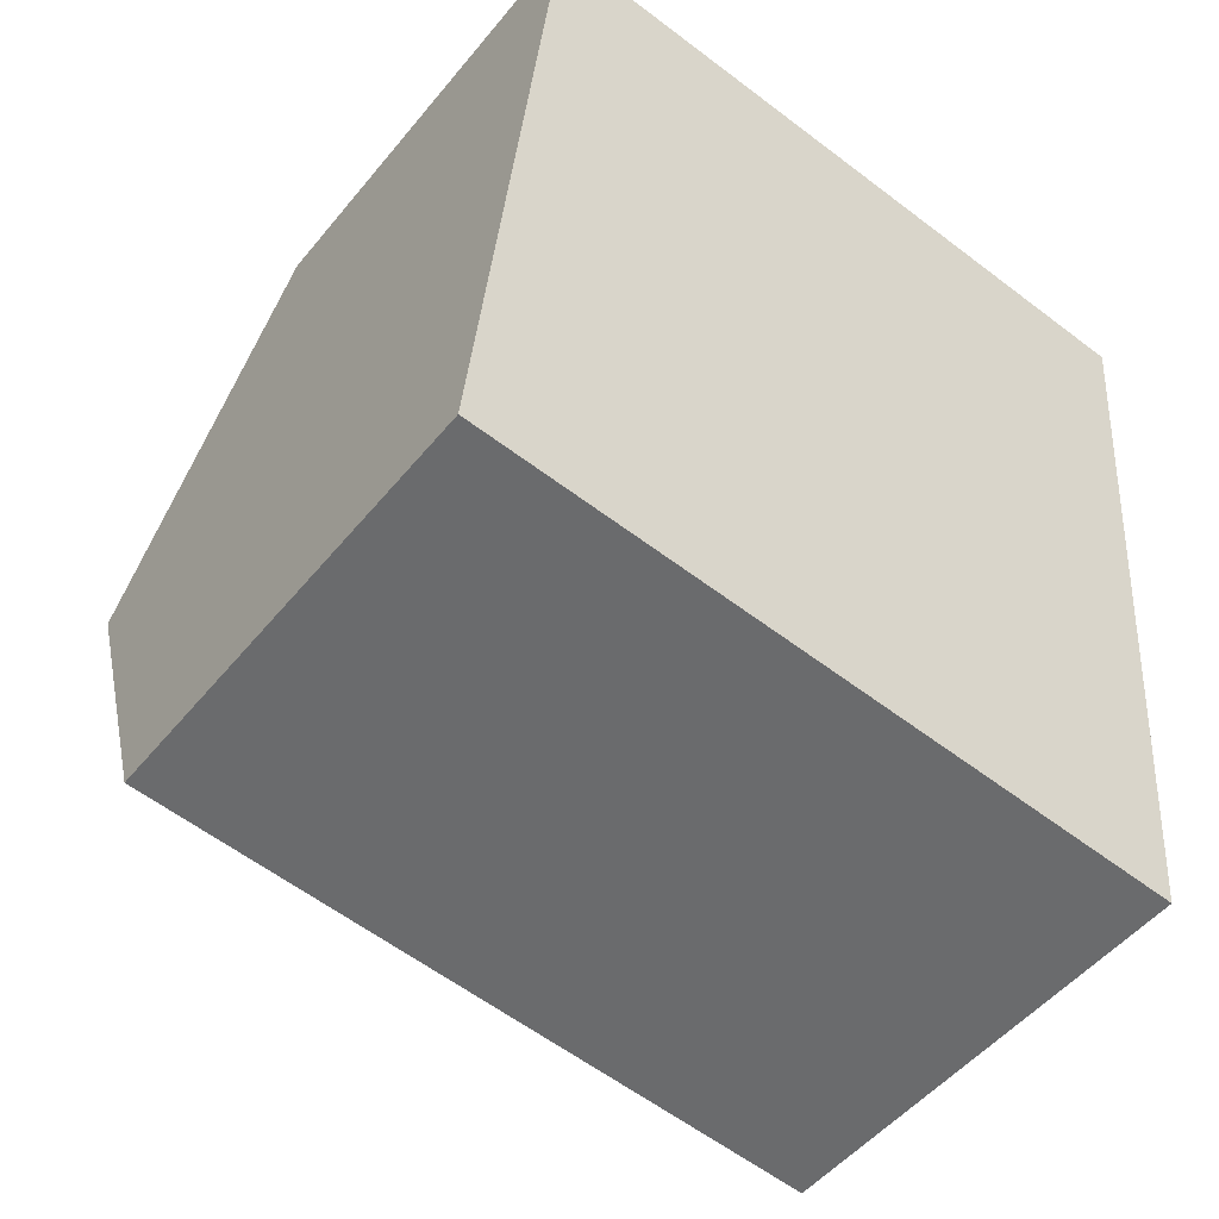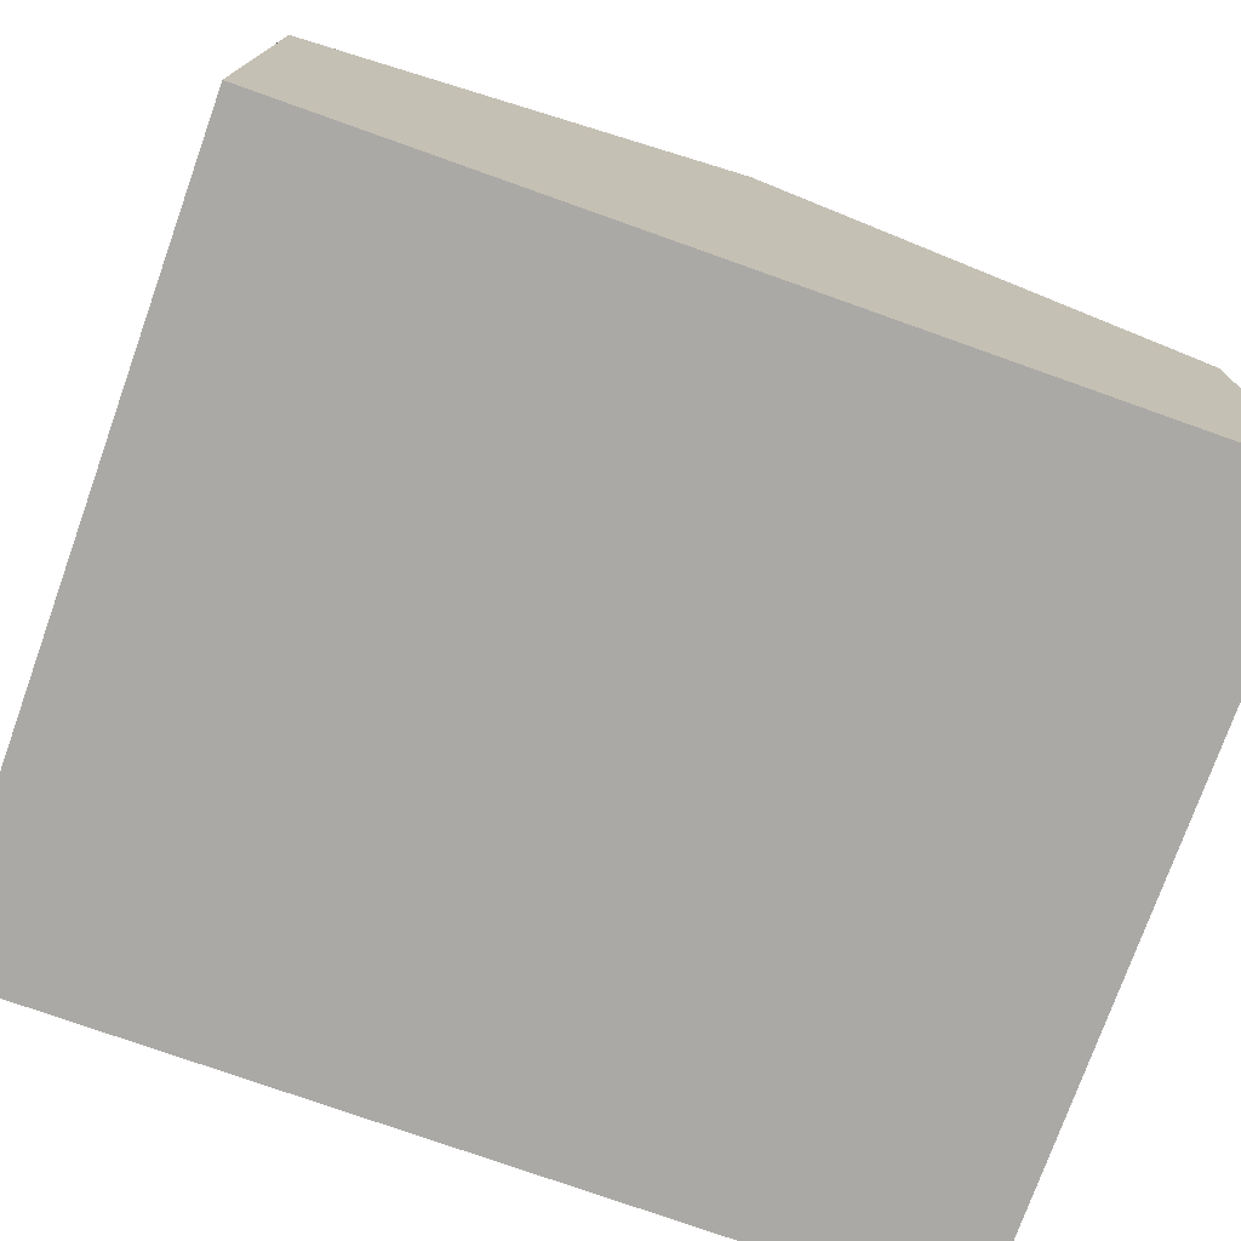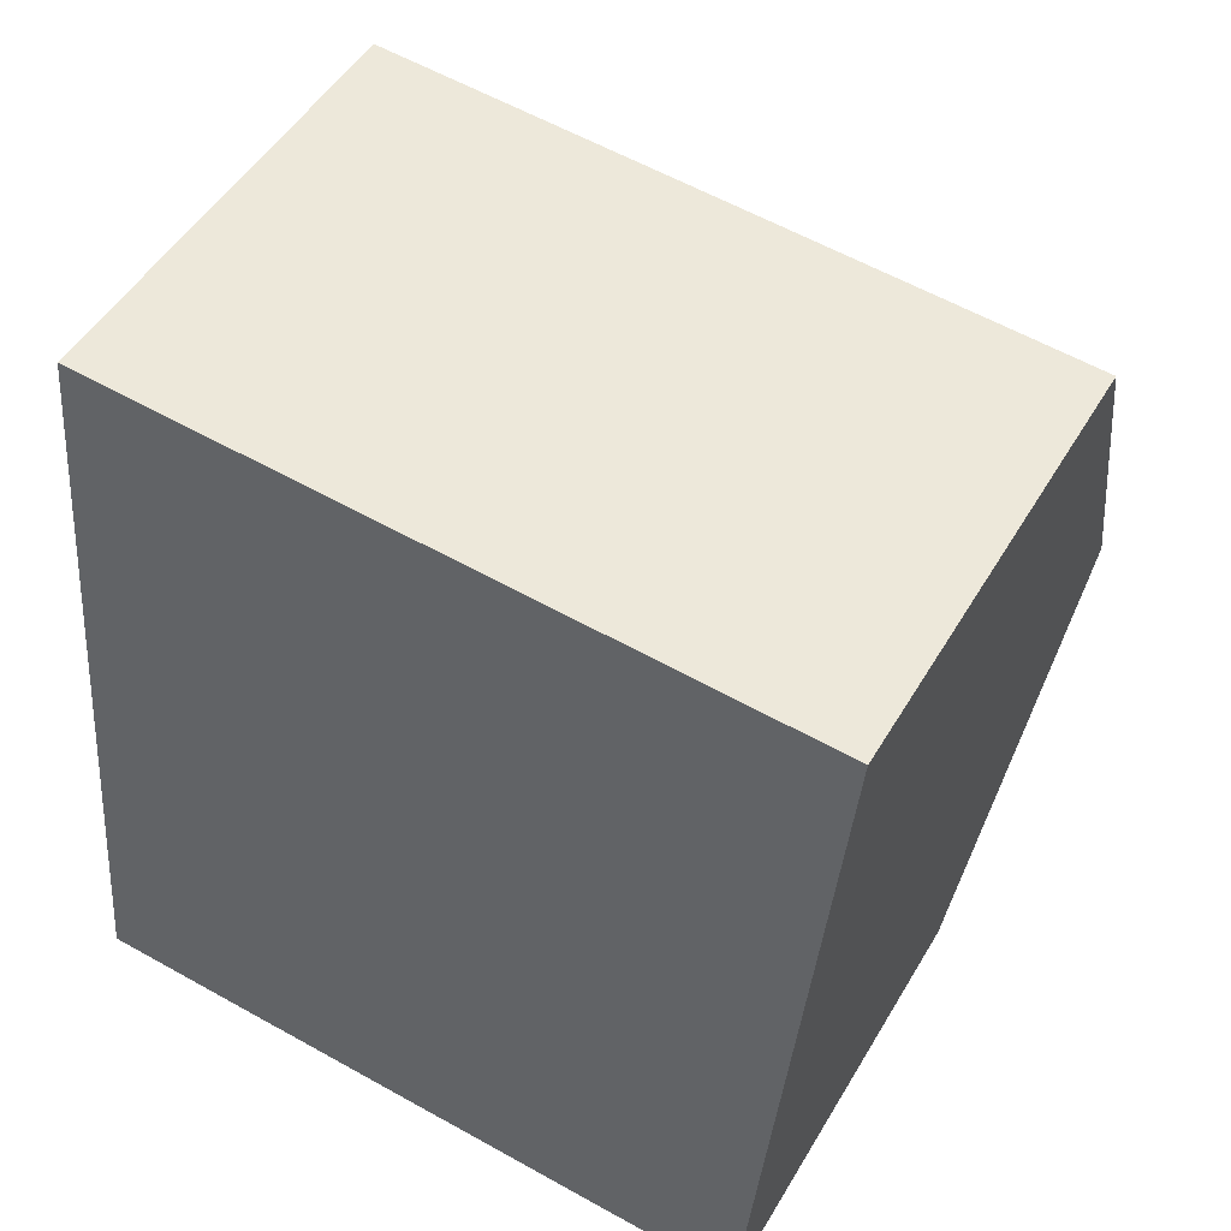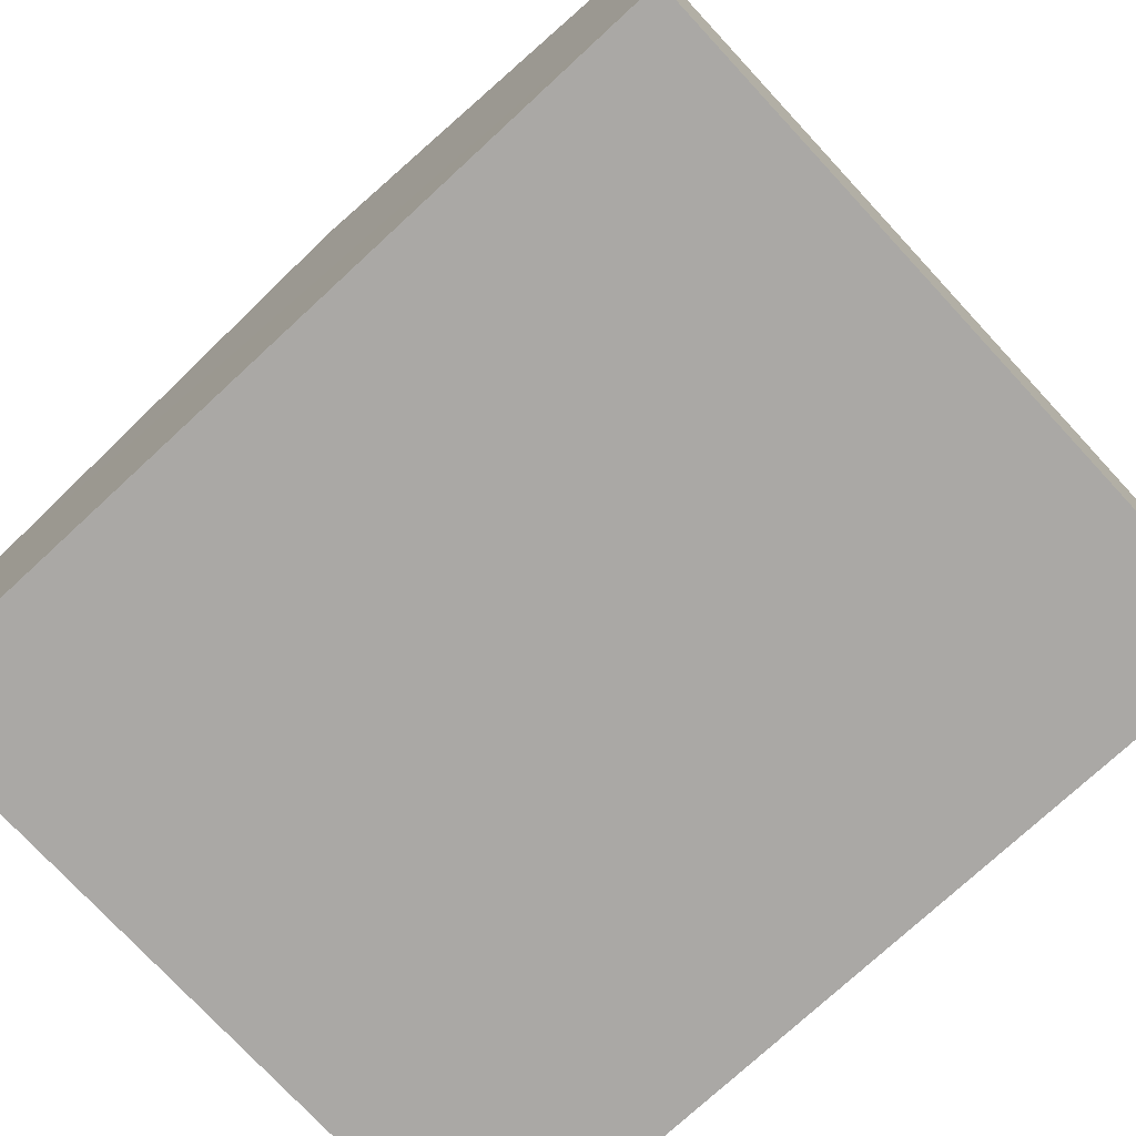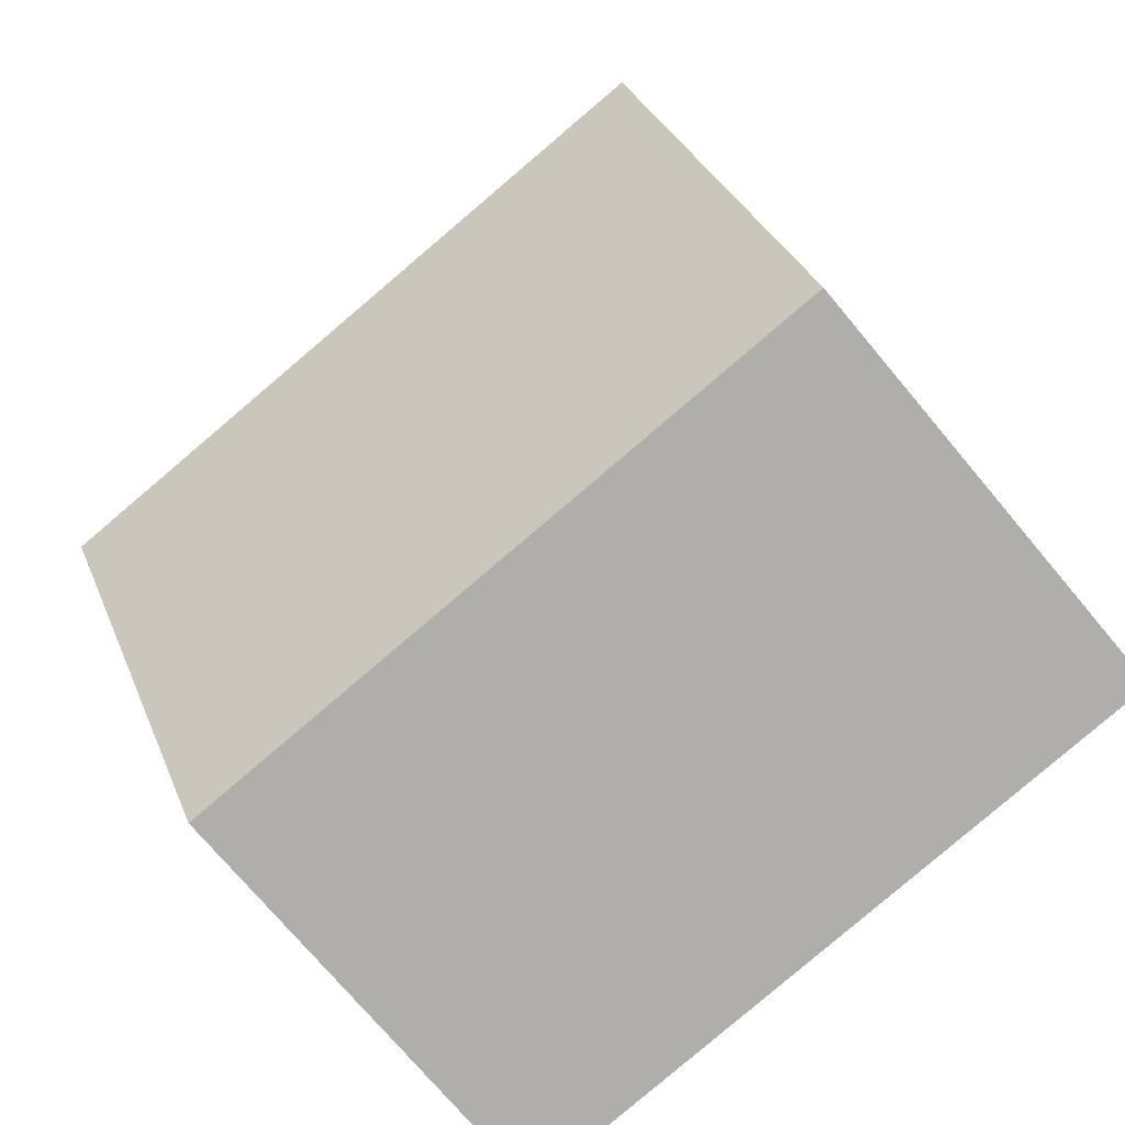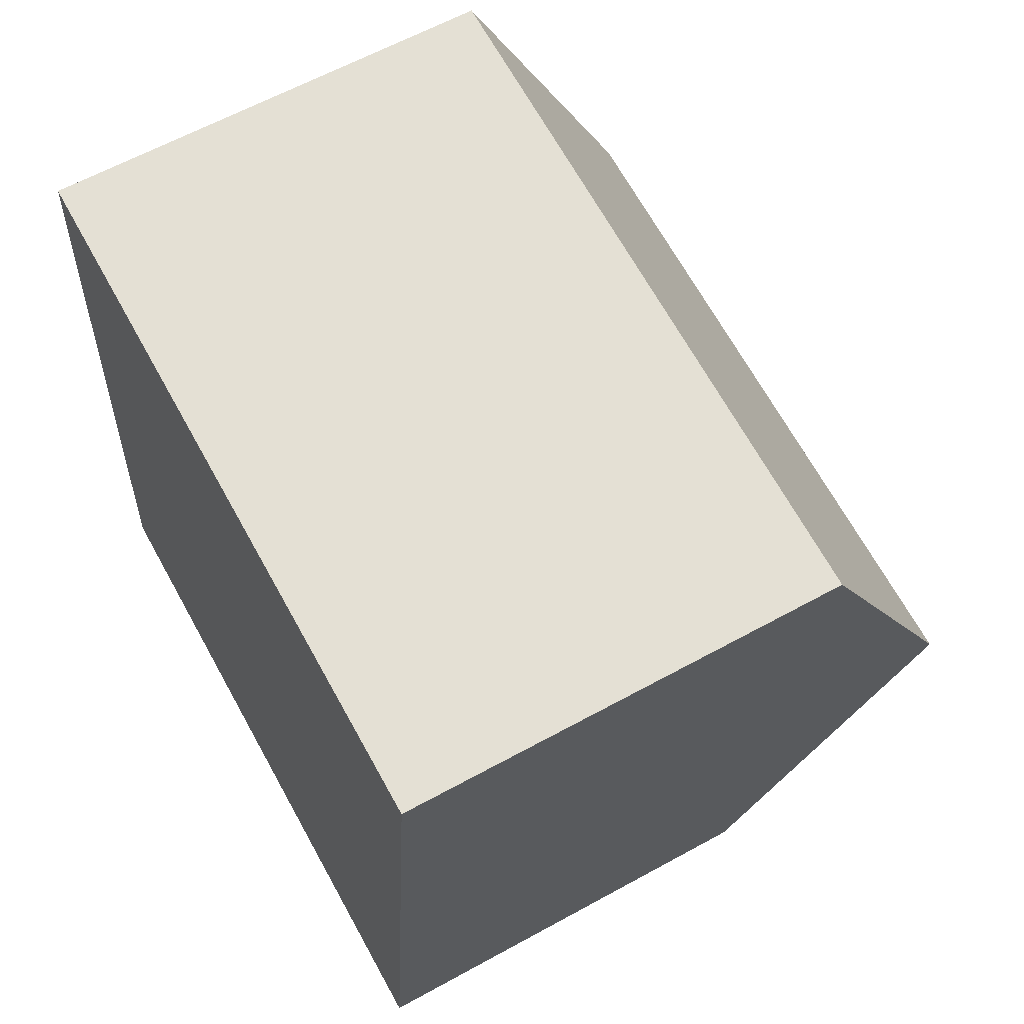
<metadata>
{"format":"obj","ext":"obj","renderer":"f3d","projection":"perspective","resolution":1024,"background":"white","views":[{"elev":-50.5,"azim":-37.7,"up":"+Z"},{"elev":-75.6,"azim":75.8,"up":"+Y"},{"elev":48.9,"azim":29.3,"up":"+Z"},{"elev":-75.2,"azim":138.2,"up":"+Y"},{"elev":-74.0,"azim":-140.0,"up":"+Z"},{"elev":62.1,"azim":60.8,"up":"+Z"}]}
</metadata>
<code>
v  9.113 5.913 -0.863
v  0.514 8.523 5.428
v  9.628 8.523 4.565
v  0 5.913 3.621e-16
v  10.14 5.913 9.994
v  1.028 5.913 10.86
v  9.113 5.284e-17 -0.863
v  0 0 0
v  0.514 -3.324e-16 5.428
v  1.028 -6.648e-16 10.86
v  10.14 -6.12e-16 9.994
v  9.628 -2.795e-16 4.565
g defaultobject
f 1 2 3
f 2 1 4
f 2 5 3
f 5 2 6
f 7 4 1
f 4 7 8
f 8 2 4
f 2 8 6
f 6 8 9
f 6 9 10
f 10 5 6
f 5 10 11
f 3 7 1
f 7 3 5
f 7 5 12
f 12 5 11
f 9 11 10
f 11 9 8
f 11 8 7
f 11 7 12

</code>
